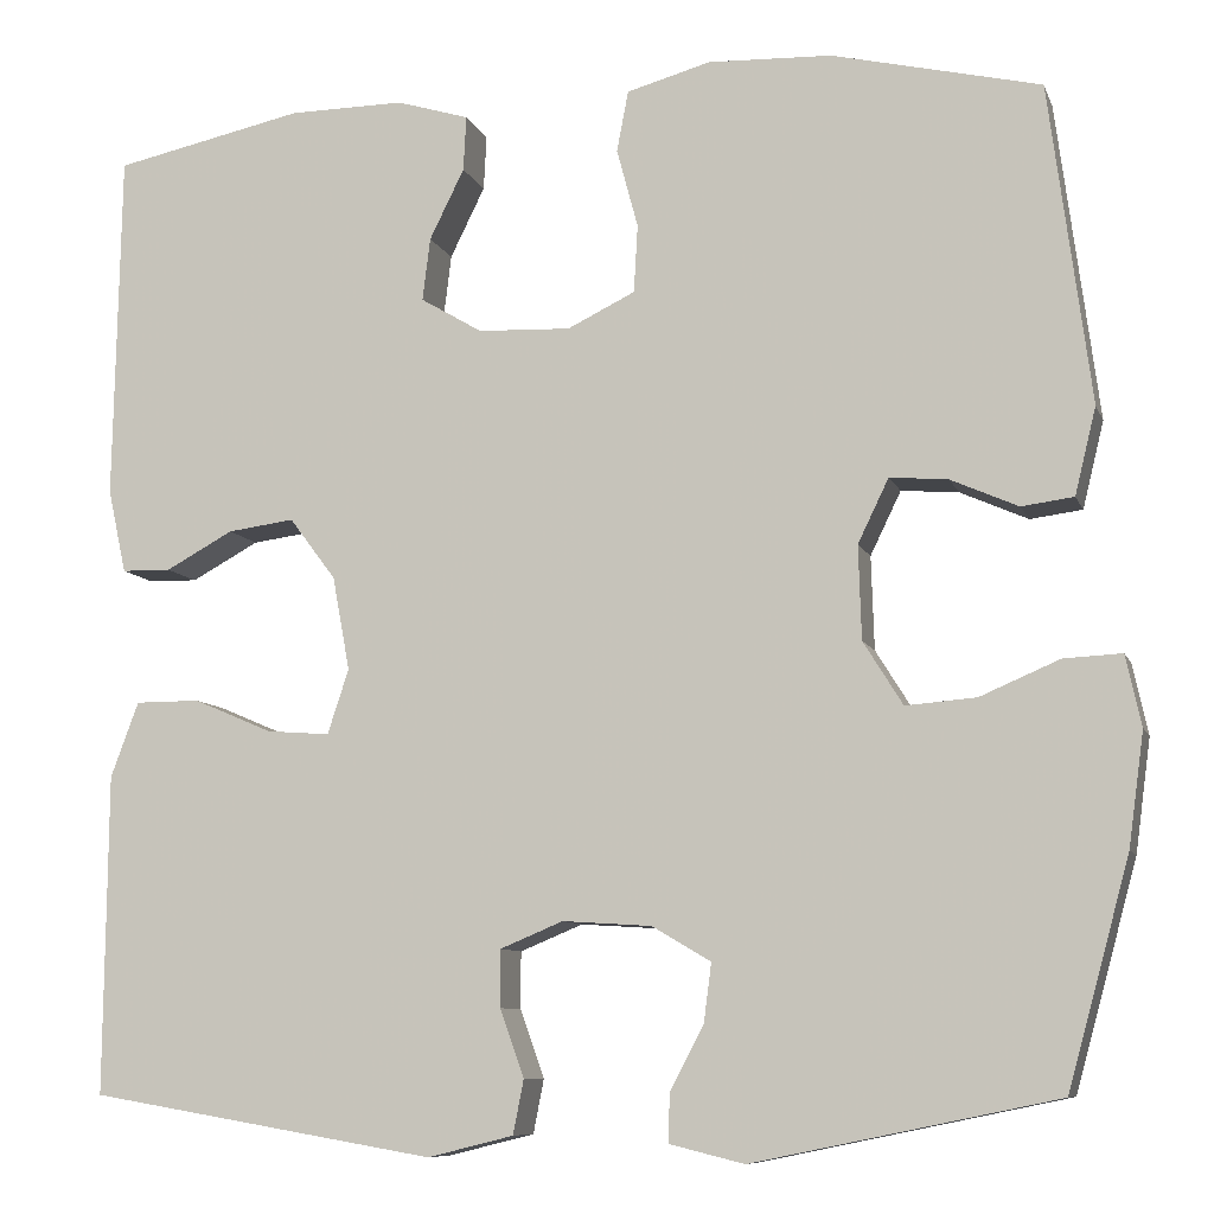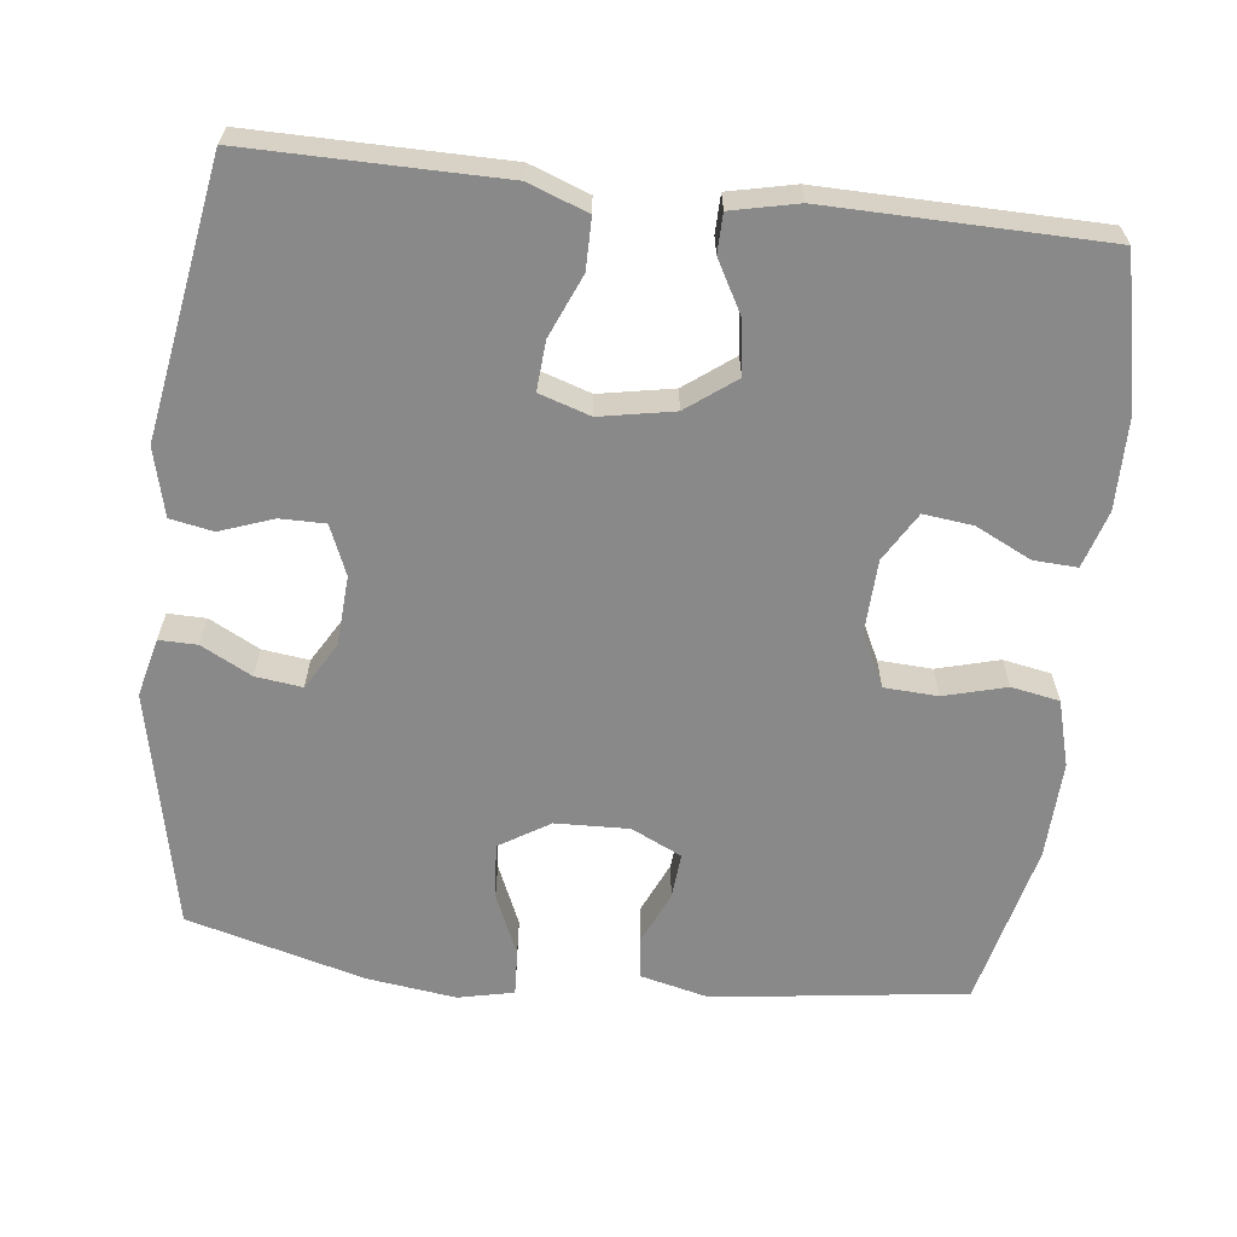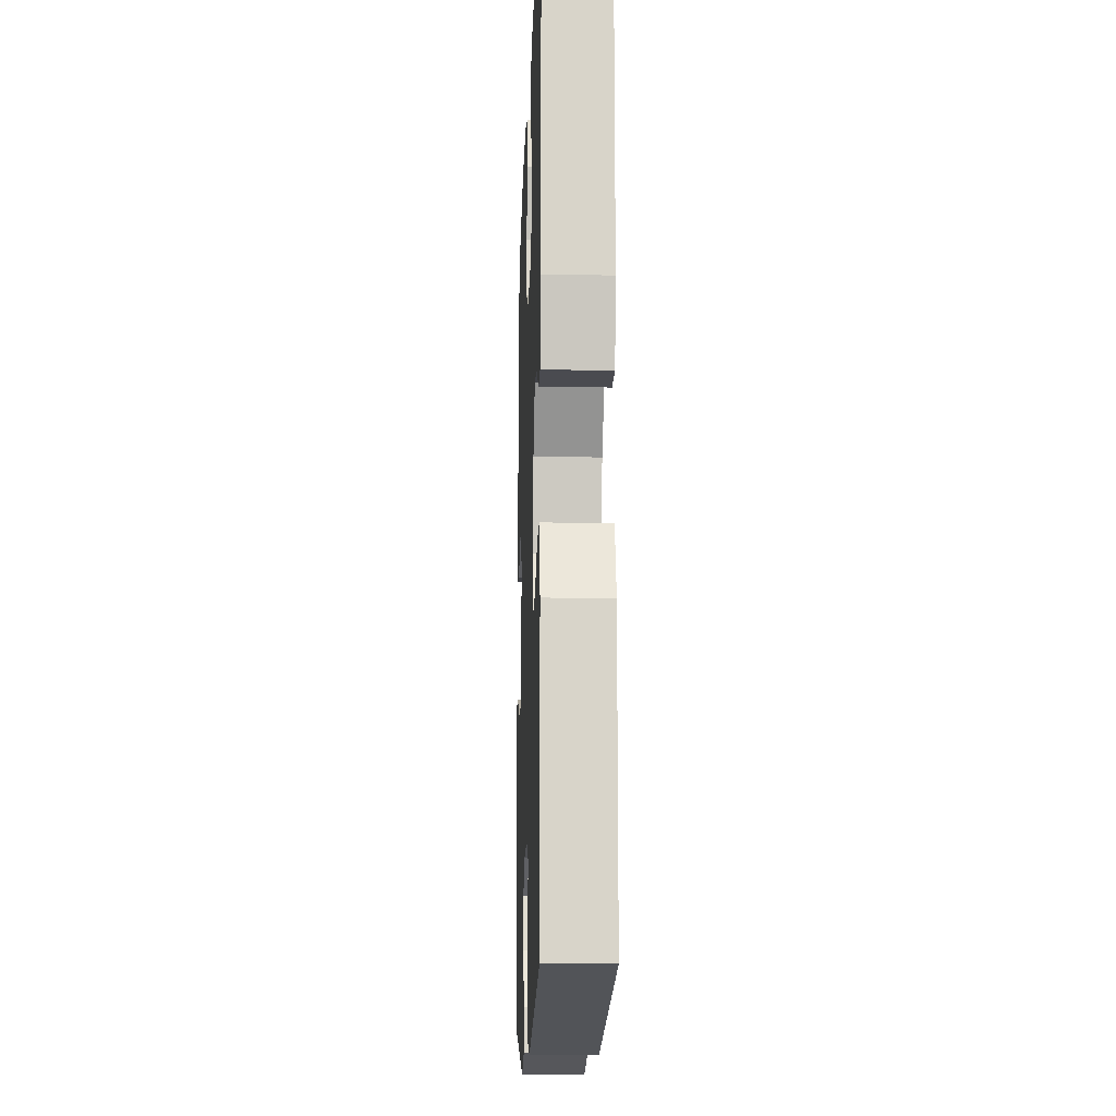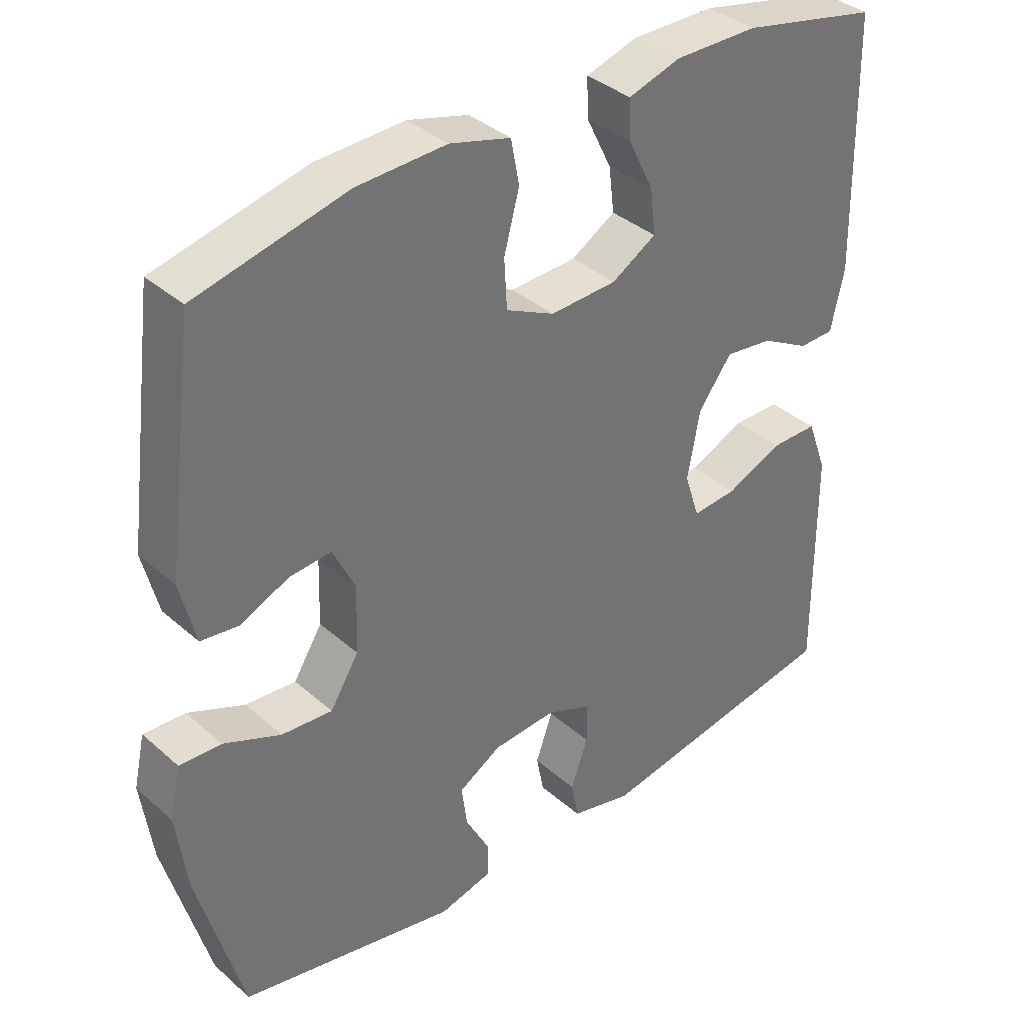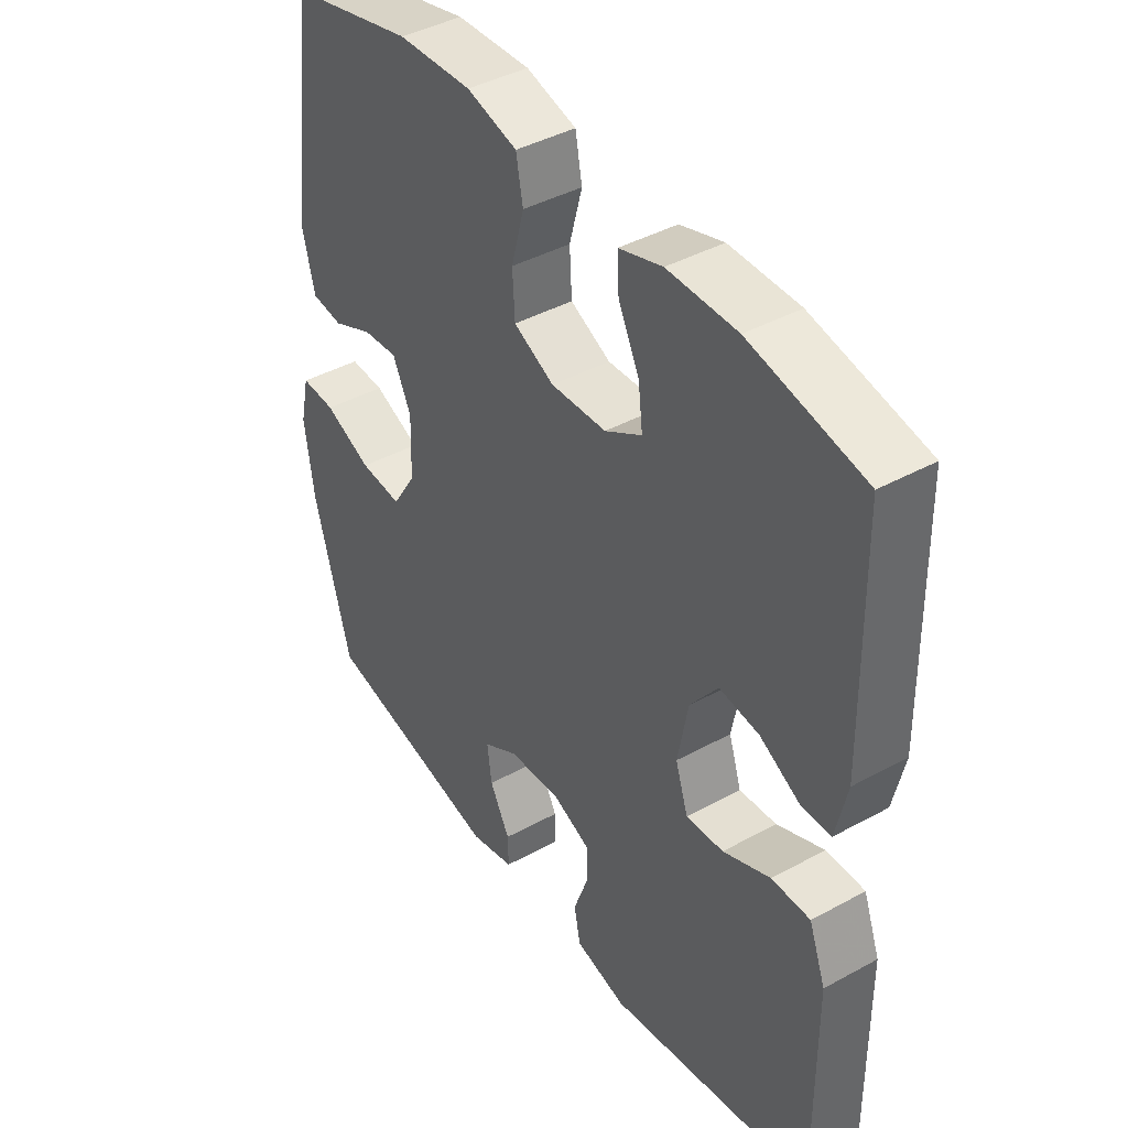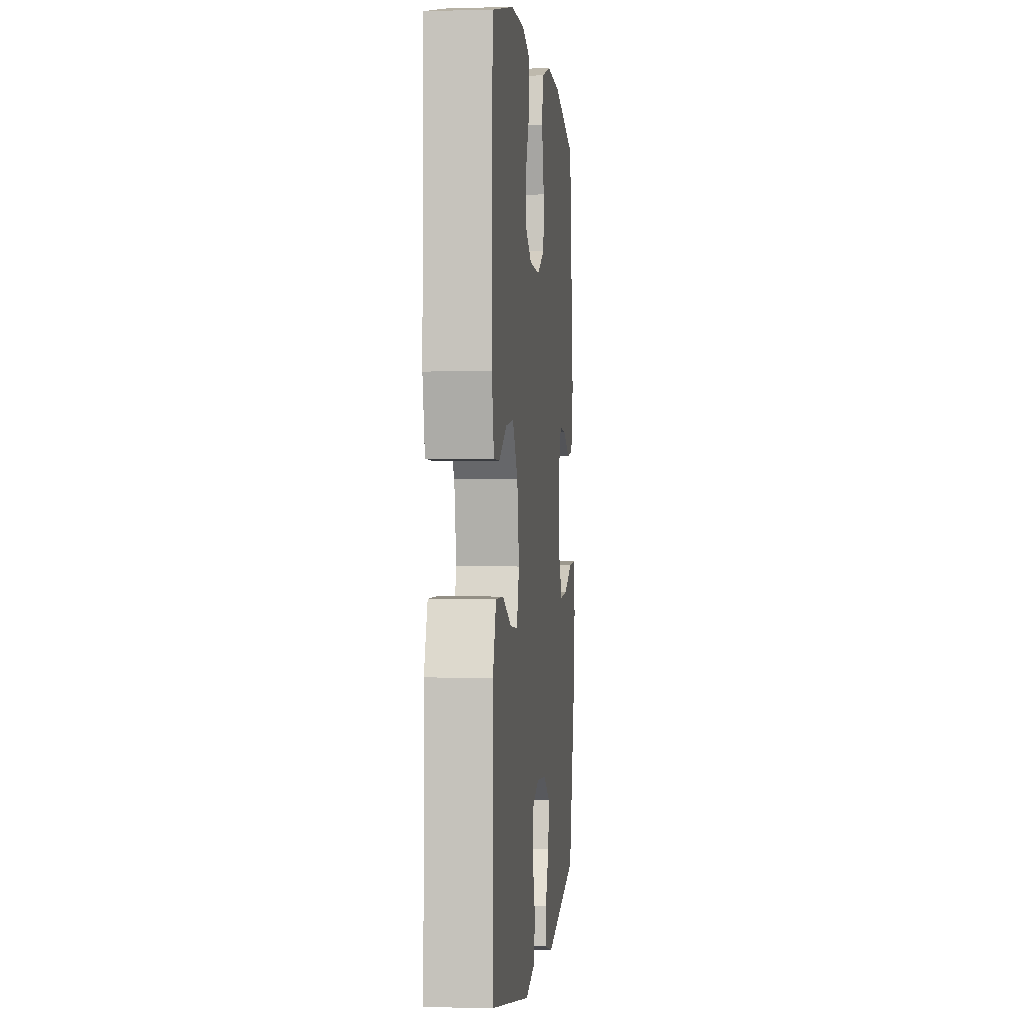
<metadata>
{"format":"obj","ext":"obj","renderer":"f3d","projection":"perspective","resolution":1024,"background":"white","views":[{"elev":-8.9,"azim":15.5,"up":"+Z"},{"elev":-63.2,"azim":-96.5,"up":"+Y"},{"elev":-13.4,"azim":-92.0,"up":"+Z"},{"elev":36.7,"azim":138.5,"up":"+Z"},{"elev":41.9,"azim":-123.4,"up":"+Z"},{"elev":0.2,"azim":-84.2,"up":"+Z"}]}
</metadata>
<code>
v -0.5 0.07 -0.5
v -0.498 0.07 -0.292
v -0.497 0.07 -0.169
v -0.468 0.07 -0.091
v -0.401 0.07 -0.091
v -0.319 0.07 -0.126
v -0.254 0.07 -0.131
v -0.232 0.07 -0.064
v -0.25 0.07 0.033
v -0.298 0.07 0.097
v -0.367 0.07 0.088
v -0.437 0.07 0.05
v -0.488 0.07 0.051
v -0.507 0.07 0.138
v -0.5 0.07 0.5
v -0.303 0.07 0.542
v -0.183 0.07 0.543
v -0.108 0.07 0.52
v -0.111 0.07 0.463
v -0.147 0.07 0.39
v -0.155 0.07 0.325
v -0.091 0.07 0.287
v 0.005 0.07 0.283
v 0.075 0.07 0.317
v 0.079 0.07 0.387
v 0.057 0.07 0.469
v 0.069 0.07 0.532
v 0.156 0.07 0.556
v 0.284 0.07 0.551
v 0.5 0.07 0.5
v 0.543 0.07 0.169
v 0.521 0.07 0.079
v 0.467 0.07 0.072
v 0.397 0.07 0.103
v 0.337 0.07 0.108
v 0.305 0.07 0.042
v 0.308 0.07 -0.055
v 0.349 0.07 -0.121
v 0.422 0.07 -0.115
v 0.504 0.07 -0.08
v 0.564 0.07 -0.077
v 0.58 0.07 -0.15
v 0.564 0.07 -0.267
v 0.5 0.07 -0.5
v 0.186 0.07 -0.565
v 0.109 0.07 -0.546
v 0.11 0.07 -0.496
v 0.145 0.07 -0.43
v 0.153 0.07 -0.369
v 0.092 0.07 -0.333
v 0 0.07 -0.327
v -0.065 0.07 -0.354
v -0.065 0.07 -0.413
v -0.04 0.07 -0.483
v -0.051 0.07 -0.539
v -0.14 0.07 -0.561
v -0.5 0 -0.5
v -0.498 0 -0.292
v -0.497 0 -0.169
v -0.468 0 -0.091
v -0.401 0 -0.091
v -0.319 0 -0.126
v -0.254 0 -0.131
v -0.232 0 -0.064
v -0.25 0 0.033
v -0.298 0 0.097
v -0.367 0 0.088
v -0.437 0 0.05
v -0.488 0 0.051
v -0.507 0 0.138
v -0.5 0 0.5
v -0.303 0 0.542
v -0.183 0 0.543
v -0.108 0 0.52
v -0.111 0 0.463
v -0.147 0 0.39
v -0.155 0 0.325
v -0.091 0 0.287
v 0.005 0 0.283
v 0.075 0 0.317
v 0.079 0 0.387
v 0.057 0 0.469
v 0.069 0 0.532
v 0.156 0 0.556
v 0.284 0 0.551
v 0.5 0 0.5
v 0.543 0 0.169
v 0.521 0 0.079
v 0.467 0 0.072
v 0.397 0 0.103
v 0.337 0 0.108
v 0.305 0 0.042
v 0.308 0 -0.055
v 0.349 0 -0.121
v 0.422 0 -0.115
v 0.504 0 -0.08
v 0.564 0 -0.077
v 0.58 0 -0.15
v 0.564 0 -0.267
v 0.5 0 -0.5
v 0.186 0 -0.565
v 0.109 0 -0.546
v 0.11 0 -0.496
v 0.145 0 -0.43
v 0.153 0 -0.369
v 0.092 0 -0.333
v 0 0 -0.327
v -0.065 0 -0.354
v -0.065 0 -0.413
v -0.04 0 -0.483
v -0.051 0 -0.539
v -0.14 0 -0.561
f 56 1 2
f 55 56 2
f 54 55 2
f 53 54 2
f 4 5 6
f 3 4 6
f 2 3 6
f 53 2 6
f 52 53 6
f 51 52 6 7
f 50 51 7 8
f 49 50 8 9
f 46 47 48
f 45 46 48
f 44 45 48
f 43 44 48
f 42 43 48
f 41 42 48
f 40 41 48
f 39 40 48
f 38 39 48 49
f 49 9 10
f 38 49 10
f 37 38 10
f 32 33 34
f 31 32 34
f 30 31 34
f 29 30 34
f 28 29 34
f 27 28 34
f 26 27 34
f 25 26 34
f 24 25 34 35
f 23 24 35 36
f 18 19 20
f 17 18 20
f 16 17 20
f 15 16 20
f 14 15 20
f 13 14 20
f 12 13 20
f 11 12 20
f 10 11 20 21
f 36 37 10
f 23 36 10
f 22 23 10
f 10 21 22
f 58 57 112
f 58 112 111
f 58 111 110
f 58 110 109
f 62 61 60
f 62 60 59
f 62 59 58
f 62 58 109
f 62 109 108
f 63 62 108 107
f 64 63 107 106
f 65 64 106 105
f 104 103 102
f 104 102 101
f 104 101 100
f 104 100 99
f 104 99 98
f 104 98 97
f 104 97 96
f 104 96 95
f 105 104 95 94
f 66 65 105
f 66 105 94
f 66 94 93
f 90 89 88
f 90 88 87
f 90 87 86
f 90 86 85
f 90 85 84
f 90 84 83
f 90 83 82
f 90 82 81
f 91 90 81 80
f 92 91 80 79
f 76 75 74
f 76 74 73
f 76 73 72
f 76 72 71
f 76 71 70
f 76 70 69
f 76 69 68
f 76 68 67
f 77 76 67 66
f 66 93 92
f 66 92 79
f 66 79 78
f 78 77 66
f 1 57 58 2
f 2 58 59 3
f 3 59 60 4
f 4 60 61 5
f 5 61 62 6
f 6 62 63 7
f 7 63 64 8
f 8 64 65 9
f 9 65 66 10
f 10 66 67 11
f 11 67 68 12
f 12 68 69 13
f 13 69 70 14
f 14 70 71 15
f 15 71 72 16
f 16 72 73 17
f 17 73 74 18
f 18 74 75 19
f 19 75 76 20
f 20 76 77 21
f 21 77 78 22
f 22 78 79 23
f 23 79 80 24
f 24 80 81 25
f 25 81 82 26
f 26 82 83 27
f 27 83 84 28
f 28 84 85 29
f 29 85 86 30
f 30 86 87 31
f 31 87 88 32
f 32 88 89 33
f 33 89 90 34
f 34 90 91 35
f 35 91 92 36
f 36 92 93 37
f 37 93 94 38
f 38 94 95 39
f 39 95 96 40
f 40 96 97 41
f 41 97 98 42
f 42 98 99 43
f 43 99 100 44
f 44 100 101 45
f 45 101 102 46
f 46 102 103 47
f 47 103 104 48
f 48 104 105 49
f 49 105 106 50
f 50 106 107 51
f 51 107 108 52
f 52 108 109 53
f 53 109 110 54
f 54 110 111 55
f 55 111 112 56
f 56 112 57 1

</code>
